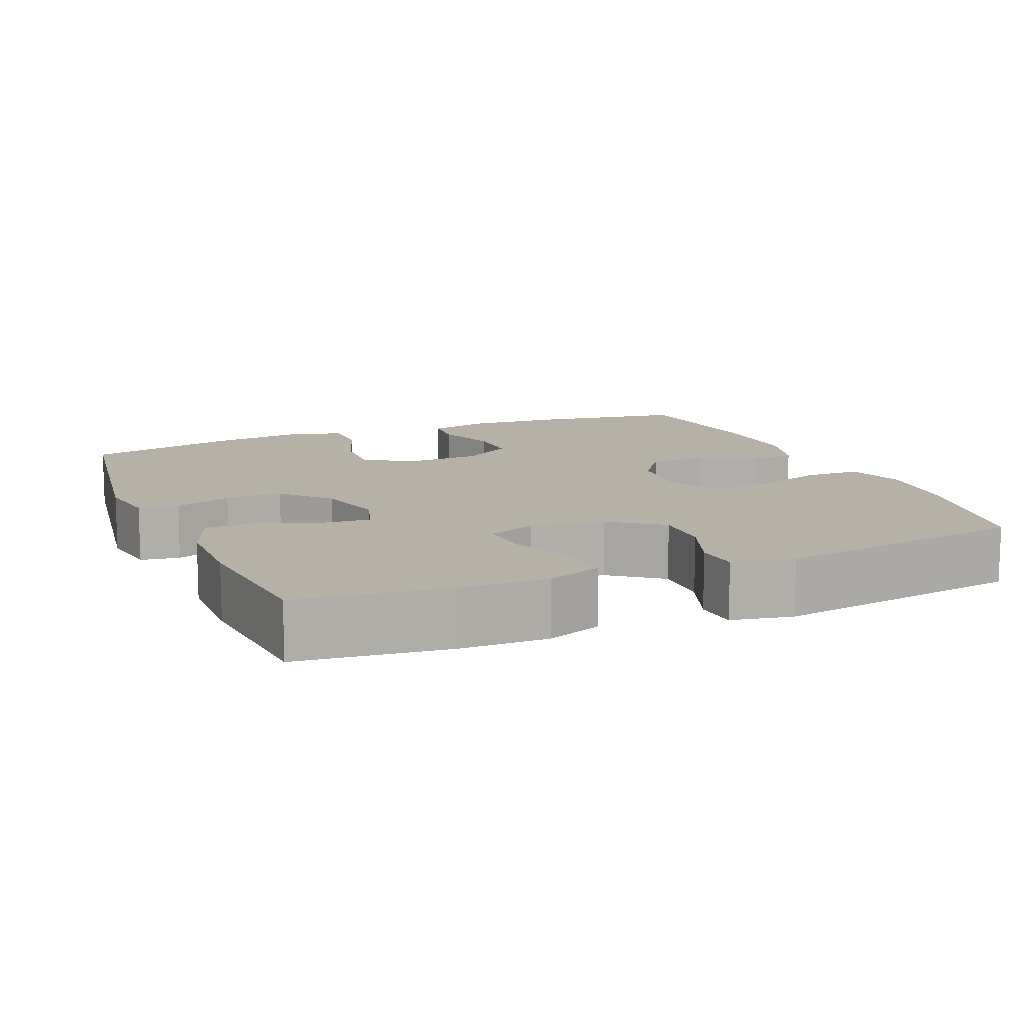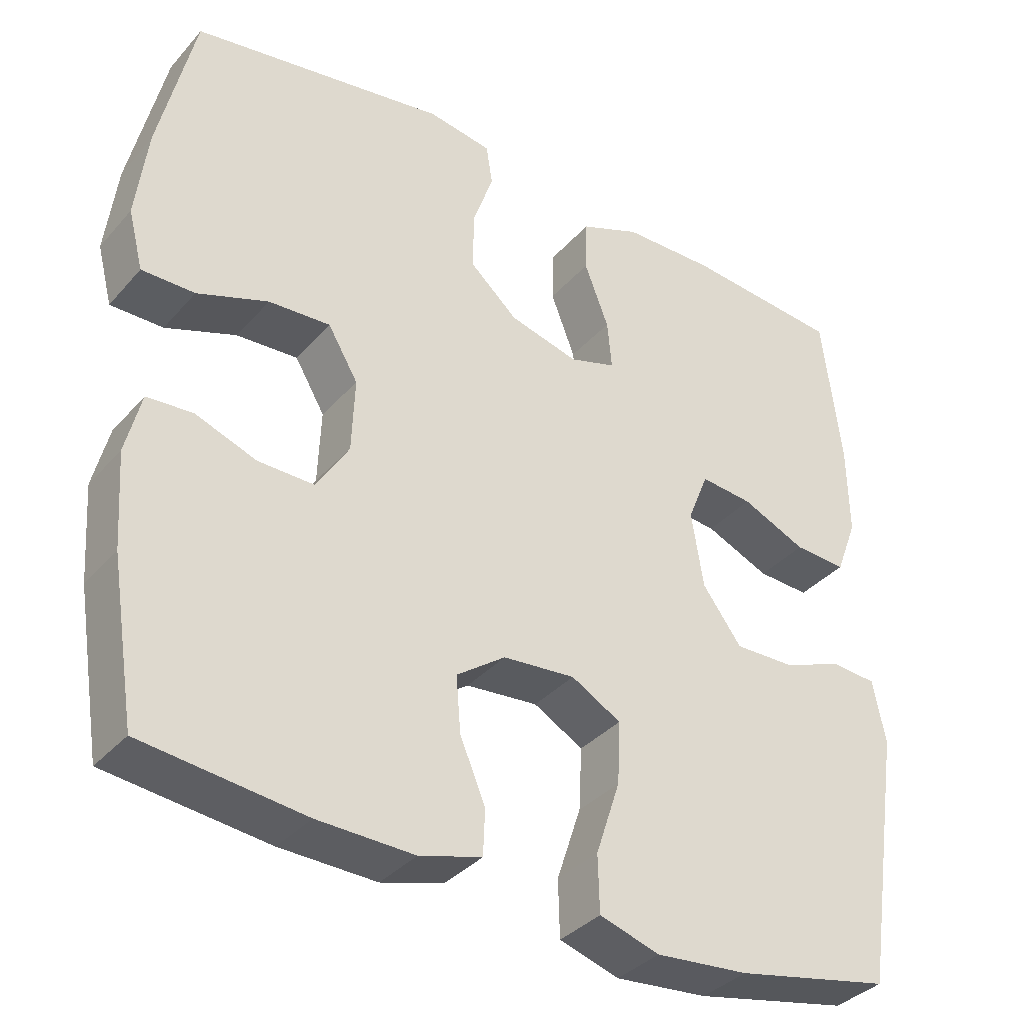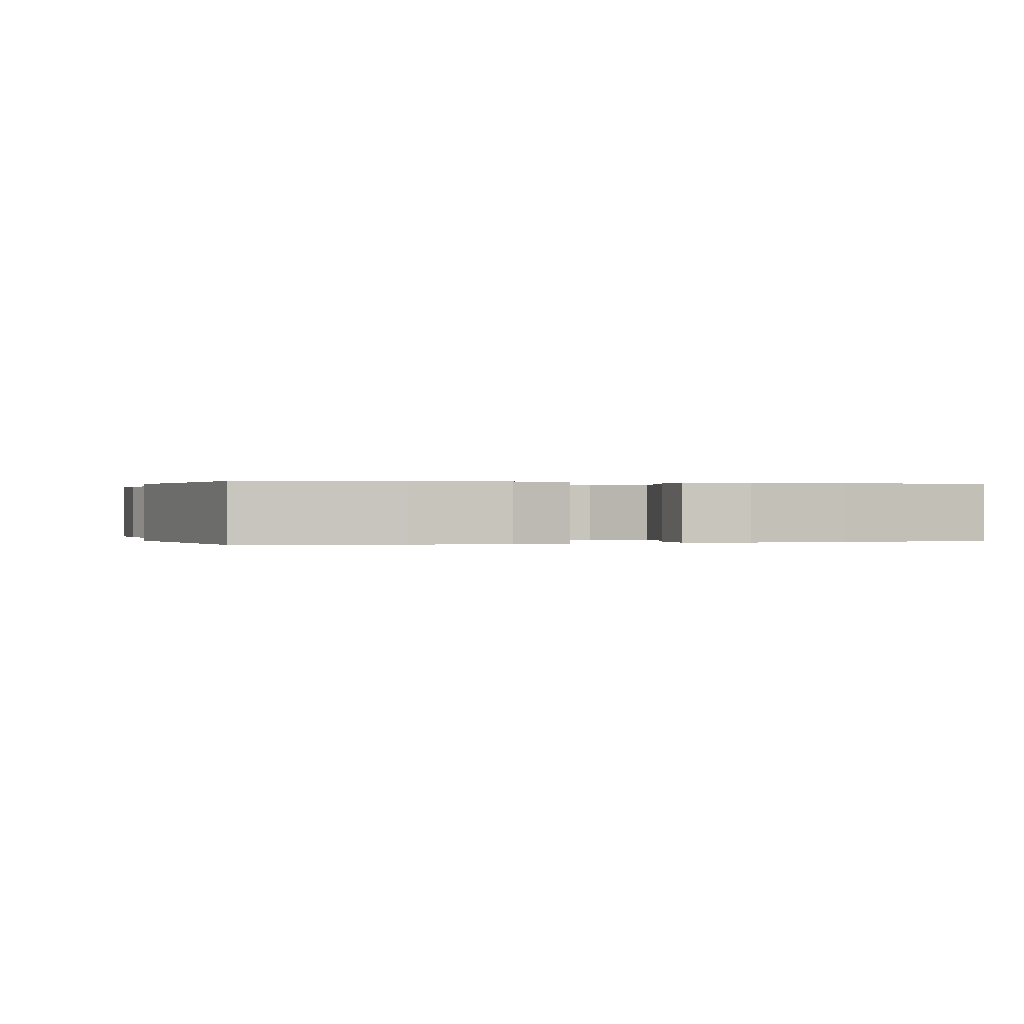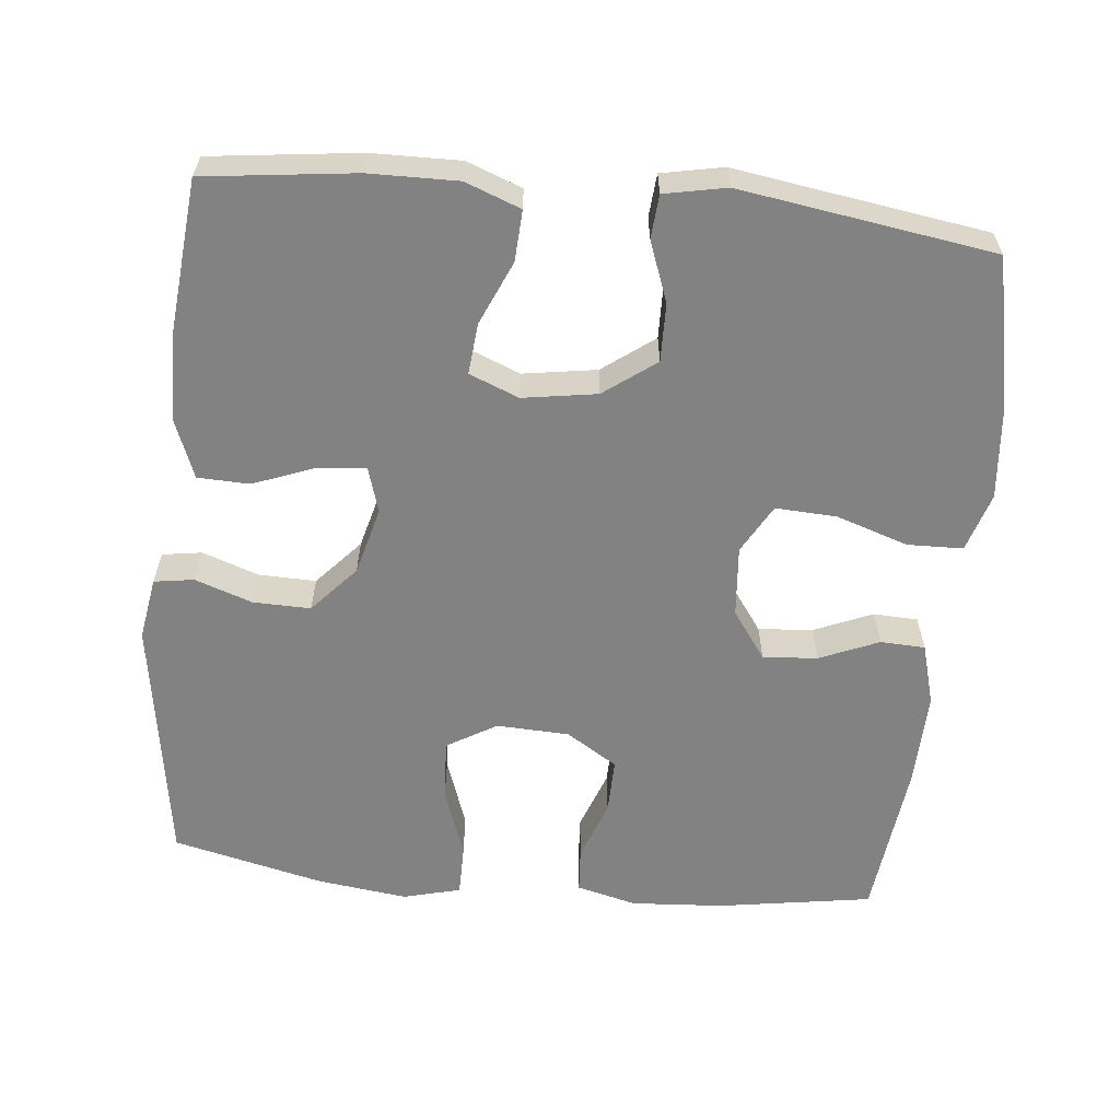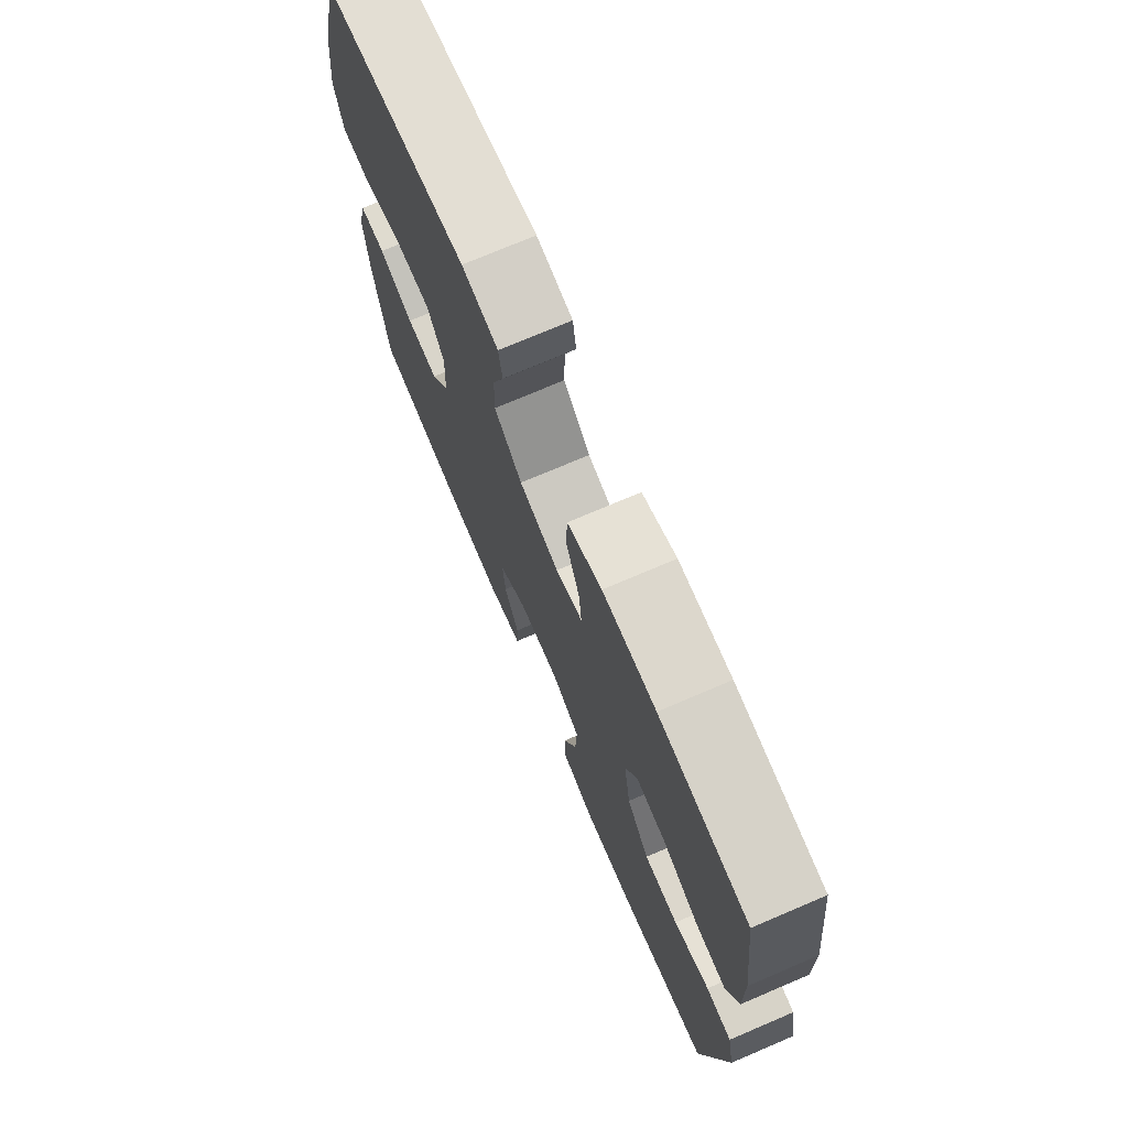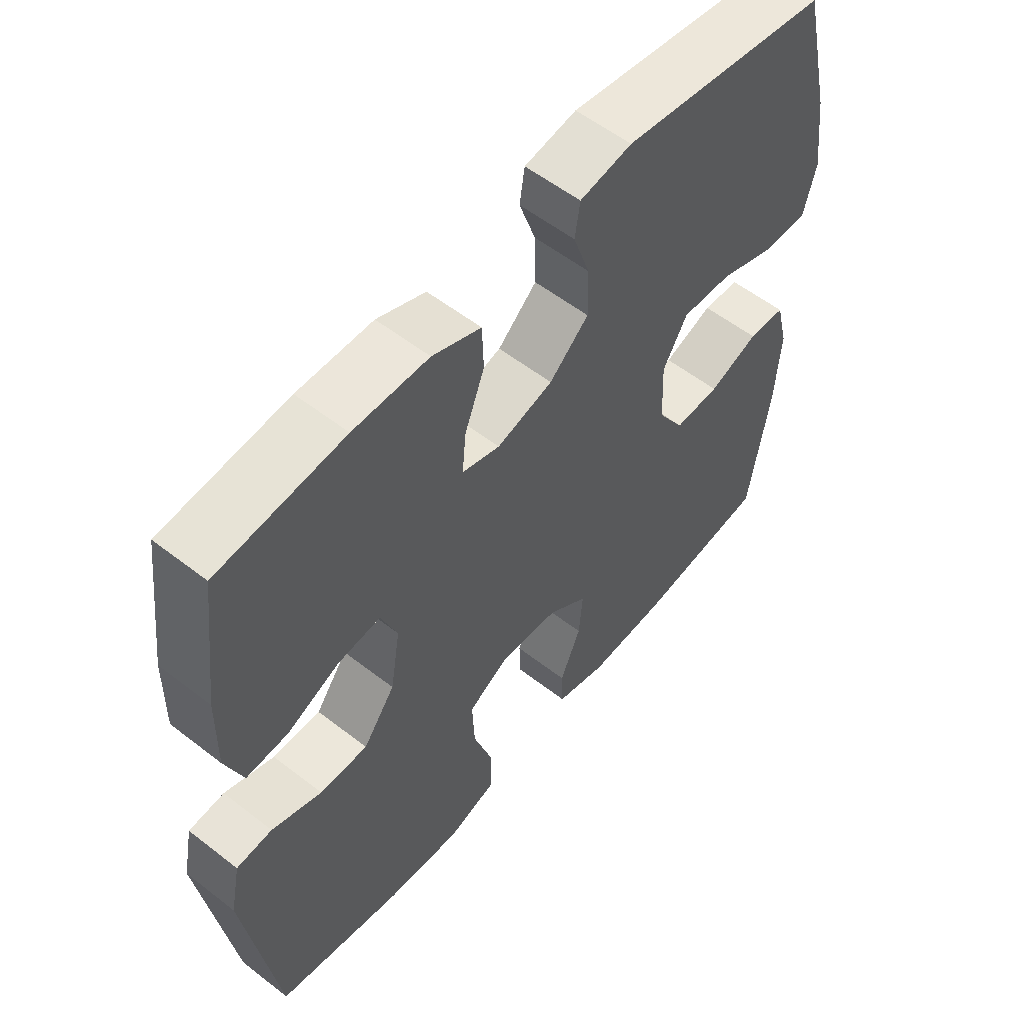
<metadata>
{"format":"obj","ext":"obj","renderer":"f3d","projection":"perspective","resolution":1024,"background":"white","views":[{"elev":12.1,"azim":67.2,"up":"+Y"},{"elev":-35.6,"azim":-35.2,"up":"+Z"},{"elev":0.1,"azim":162.6,"up":"+Y"},{"elev":-60.9,"azim":84.2,"up":"+Y"},{"elev":73.7,"azim":66.9,"up":"+Z"},{"elev":56.1,"azim":129.2,"up":"+Z"}]}
</metadata>
<code>
o path178_path178.001
v 0.5576 0.0375 -0.1515
v 0.5407 0.0375 -0.06646
v 0.4814 0.0375 -0.0617
v 0.3986 0.0375 -0.09245
v 0.3191 0.0375 -0.09398
v 0.2664 0.0375 -0.02296
v 0.2505 0.0375 0.07848
v 0.2776 0.0375 0.1468
v 0.3478 0.0375 0.1401
v 0.4343 0.0375 0.1021
v 0.5041 0.0375 0.09829
v 0.5327 0.0375 0.1742
v 0.5307 0.0375 0.2961
v 0.5053 0.0375 0.5023
v 0.2977 0.0375 0.5218
v 0.1739 0.0375 0.5199
v 0.09396 0.0375 0.4881
v 0.0916 0.0375 0.4171
v 0.1243 0.0375 0.332
v 0.1303 0.0375 0.2666
v 0.06803 0.0375 0.2475
v -0.02442 0.0375 0.2719
v -0.08893 0.0375 0.3297
v -0.08717 0.0375 0.4085
v -0.06013 0.0375 0.487
v -0.06857 0.0375 0.5415
v -0.1543 0.0375 0.5556
v -0.4966 0.0375 0.5023
v -0.5449 0.0375 0.2948
v -0.5604 0.0375 0.1715
v -0.5402 0.0375 0.0929
v -0.4694 0.0375 0.0928
v -0.3744 0.0375 0.1269
v -0.2918 0.0375 0.1313
v -0.2515 0.0375 0.06325
v -0.2557 0.0375 -0.03653
v -0.2996 0.0375 -0.1062
v -0.3747 0.0375 -0.1048
v -0.4569 0.0375 -0.07474
v -0.5182 0.0375 -0.07904
v -0.5387 0.0375 -0.1615
v -0.5302 0.0375 -0.2879
v -0.4966 0.0375 -0.4994
v -0.2794 0.0375 -0.5247
v -0.1498 0.0375 -0.5283
v -0.06611 0.0375 -0.5046
v -0.06363 0.0375 -0.4433
v -0.09771 0.0375 -0.3624
v -0.1038 0.0375 -0.2873
v -0.03814 0.0375 -0.2404
v 0.05874 0.0375 -0.2321
v 0.1255 0.0375 -0.2698
v 0.1214 0.0375 -0.3535
v 0.08891 0.0375 -0.4524
v 0.091 0.0375 -0.5283
v 0.1714 0.0375 -0.5535
v 0.2961 0.0375 -0.5422
v 0.5053 0.0375 -0.4994
v 0.5576 -0.0375 -0.1515
v 0.5407 -0.0375 -0.06646
v 0.4814 -0.0375 -0.0617
v 0.3986 -0.0375 -0.09245
v 0.3191 -0.0375 -0.09398
v 0.2664 -0.0375 -0.02296
v 0.2505 -0.0375 0.07848
v 0.2776 -0.0375 0.1468
v 0.3478 -0.0375 0.1401
v 0.4343 -0.0375 0.1021
v 0.5041 -0.0375 0.09829
v 0.5327 -0.0375 0.1742
v 0.5307 -0.0375 0.2961
v 0.5053 -0.0375 0.5023
v 0.2977 -0.0375 0.5218
v 0.1739 -0.0375 0.5199
v 0.09396 -0.0375 0.4881
v 0.0916 -0.0375 0.4171
v 0.1243 -0.0375 0.332
v 0.1303 -0.0375 0.2666
v 0.06803 -0.0375 0.2475
v -0.02442 -0.0375 0.2719
v -0.08893 -0.0375 0.3297
v -0.08717 -0.0375 0.4085
v -0.06013 -0.0375 0.487
v -0.06857 -0.0375 0.5415
v -0.1543 -0.0375 0.5556
v -0.4966 -0.0375 0.5023
v -0.5449 -0.0375 0.2948
v -0.5604 -0.0375 0.1715
v -0.5402 -0.0375 0.0929
v -0.4694 -0.0375 0.0928
v -0.3744 -0.0375 0.1269
v -0.2918 -0.0375 0.1313
v -0.2515 -0.0375 0.06325
v -0.2557 -0.0375 -0.03653
v -0.2996 -0.0375 -0.1062
v -0.3747 -0.0375 -0.1048
v -0.4569 -0.0375 -0.07474
v -0.5182 -0.0375 -0.07904
v -0.5387 -0.0375 -0.1615
v -0.5302 -0.0375 -0.2879
v -0.4966 -0.0375 -0.4994
v -0.2794 -0.0375 -0.5247
v -0.1498 -0.0375 -0.5283
v -0.06611 -0.0375 -0.5046
v -0.06363 -0.0375 -0.4433
v -0.09771 -0.0375 -0.3624
v -0.1038 -0.0375 -0.2873
v -0.03814 -0.0375 -0.2404
v 0.05874 -0.0375 -0.2321
v 0.1255 -0.0375 -0.2698
v 0.1214 -0.0375 -0.3535
v 0.08891 -0.0375 -0.4524
v 0.091 -0.0375 -0.5283
v 0.1714 -0.0375 -0.5535
v 0.2961 -0.0375 -0.5422
v 0.5053 -0.0375 -0.4994
v -0.06857 0.0375 0.5415
v -0.06857 0.0375 0.5415
v -0.1543 0.0375 0.5556
v -0.06013 0.0375 0.487
v 0.2977 0.0375 0.5218
v 0.1739 0.0375 0.5199
v 0.09396 0.0375 0.4881
v 0.09396 0.0375 0.4881
v 0.5053 0.0375 0.5023
v 0.5053 0.0375 0.5023
v -0.4966 0.0375 0.5023
v -0.4966 0.0375 0.5023
v 0.0916 0.0375 0.4171
v -0.08717 0.0375 0.4085
v 0.1243 0.0375 0.332
v 0.5307 0.0375 0.2961
v -0.5449 0.0375 0.2948
v -0.08893 0.0375 0.3297
v 0.1303 0.0375 0.2666
v 0.1303 0.0375 0.2666
v -0.02442 0.0375 0.2719
v 0.5327 0.0375 0.1742
v -0.5604 0.0375 0.1715
v 0.06803 0.0375 0.2475
v 0.5041 0.0375 0.09829
v 0.5041 0.0375 0.09829
v 0.2776 0.0375 0.1468
v 0.2776 0.0375 0.1468
v 0.3478 0.0375 0.1401
v -0.3744 0.0375 0.1269
v -0.2918 0.0375 0.1313
v -0.2918 0.0375 0.1313
v -0.5402 0.0375 0.0929
v -0.5402 0.0375 0.0929
v 0.2505 0.0375 0.07848
v 0.4343 0.0375 0.1021
v -0.2515 0.0375 0.06325
v -0.4694 0.0375 0.0928
v 0.2664 0.0375 -0.02296
v -0.2557 0.0375 -0.03653
v 0.3191 0.0375 -0.09398
v -0.2996 0.0375 -0.1062
v 0.5407 0.0375 -0.06646
v 0.5407 0.0375 -0.06646
v 0.4814 0.0375 -0.0617
v 0.3986 0.0375 -0.09245
v 0.5576 0.0375 -0.1515
v -0.3747 0.0375 -0.1048
v -0.4569 0.0375 -0.07474
v -0.5182 0.0375 -0.07904
v -0.5182 0.0375 -0.07904
v -0.5387 0.0375 -0.1615
v -0.03814 0.0375 -0.2404
v 0.05874 0.0375 -0.2321
v -0.5302 0.0375 -0.2879
v 0.1255 0.0375 -0.2698
v 0.1255 0.0375 -0.2698
v -0.1038 0.0375 -0.2873
v 0.1214 0.0375 -0.3535
v -0.09771 0.0375 -0.3624
v 0.08891 0.0375 -0.4524
v -0.06363 0.0375 -0.4433
v -0.06611 0.0375 -0.5046
v -0.06611 0.0375 -0.5046
v 0.091 0.0375 -0.5283
v 0.091 0.0375 -0.5283
v 0.5053 0.0375 -0.4994
v 0.5053 0.0375 -0.4994
v -0.4966 0.0375 -0.4994
v -0.4966 0.0375 -0.4994
v -0.1498 0.0375 -0.5283
v -0.2794 0.0375 -0.5247
v 0.2961 0.0375 -0.5422
v 0.1714 0.0375 -0.5535
v -0.06857 -0.0375 0.5415
v -0.06857 -0.0375 0.5415
v -0.1543 -0.0375 0.5556
v -0.06013 -0.0375 0.487
v 0.2977 -0.0375 0.5218
v 0.1739 -0.0375 0.5199
v 0.09396 -0.0375 0.4881
v 0.09396 -0.0375 0.4881
v 0.5053 -0.0375 0.5023
v 0.5053 -0.0375 0.5023
v -0.4966 -0.0375 0.5023
v -0.4966 -0.0375 0.5023
v 0.0916 -0.0375 0.4171
v -0.08717 -0.0375 0.4085
v 0.1243 -0.0375 0.332
v 0.5307 -0.0375 0.2961
v -0.5449 -0.0375 0.2948
v -0.08893 -0.0375 0.3297
v 0.1303 -0.0375 0.2666
v 0.1303 -0.0375 0.2666
v -0.02442 -0.0375 0.2719
v 0.5327 -0.0375 0.1742
v -0.5604 -0.0375 0.1715
v 0.06803 -0.0375 0.2475
v 0.5041 -0.0375 0.09829
v 0.5041 -0.0375 0.09829
v 0.2776 -0.0375 0.1468
v 0.2776 -0.0375 0.1468
v 0.3478 -0.0375 0.1401
v -0.3744 -0.0375 0.1269
v -0.2918 -0.0375 0.1313
v -0.2918 -0.0375 0.1313
v -0.5402 -0.0375 0.0929
v -0.5402 -0.0375 0.0929
v 0.2505 -0.0375 0.07848
v 0.4343 -0.0375 0.1021
v -0.2515 -0.0375 0.06325
v -0.4694 -0.0375 0.0928
v 0.2664 -0.0375 -0.02296
v -0.2557 -0.0375 -0.03653
v 0.3191 -0.0375 -0.09398
v -0.2996 -0.0375 -0.1062
v 0.5407 -0.0375 -0.06646
v 0.5407 -0.0375 -0.06646
v 0.4814 -0.0375 -0.0617
v 0.3986 -0.0375 -0.09245
v 0.5576 -0.0375 -0.1515
v -0.3747 -0.0375 -0.1048
v -0.4569 -0.0375 -0.07474
v -0.5182 -0.0375 -0.07904
v -0.5182 -0.0375 -0.07904
v -0.5387 -0.0375 -0.1615
v -0.03814 -0.0375 -0.2404
v 0.05874 -0.0375 -0.2321
v -0.5302 -0.0375 -0.2879
v 0.1255 -0.0375 -0.2698
v 0.1255 -0.0375 -0.2698
v -0.1038 -0.0375 -0.2873
v 0.1214 -0.0375 -0.3535
v -0.09771 -0.0375 -0.3624
v 0.08891 -0.0375 -0.4524
v -0.06363 -0.0375 -0.4433
v -0.06611 -0.0375 -0.5046
v -0.06611 -0.0375 -0.5046
v 0.091 -0.0375 -0.5283
v 0.091 -0.0375 -0.5283
v 0.5053 -0.0375 -0.4994
v 0.5053 -0.0375 -0.4994
v -0.4966 -0.0375 -0.4994
v -0.4966 -0.0375 -0.4994
v -0.1498 -0.0375 -0.5283
v -0.2794 -0.0375 -0.5247
v 0.2961 -0.0375 -0.5422
v 0.1714 -0.0375 -0.5535
f 208 221 211
f 220 213 228
f 262 232 245
f 229 246 231
f 238 245 232
f 261 250 262
f 239 242 238
f 195 219 206
f 235 237 233
f 232 248 230
f 196 205 195
f 214 244 225
f 236 237 235
f 212 226 215
f 236 231 257
f 195 206 199
f 244 246 229
f 211 227 214
f 250 261 252
f 219 226 212
f 232 262 248
f 211 221 227
f 237 236 257
f 209 217 205
f 238 242 245
f 214 227 244
f 264 251 255
f 193 201 204
f 262 245 259
f 263 249 264
f 204 201 208
f 249 251 264
f 201 221 208
f 230 243 227
f 217 219 195
f 220 221 207
f 243 230 248
f 248 262 250
f 223 228 213
f 252 261 253
f 207 221 201
f 240 242 239
f 203 196 197
f 209 225 217
f 231 246 263
f 191 193 194
f 205 217 195
f 263 246 249
f 227 243 244
f 194 193 204
f 213 220 207
f 214 225 209
f 225 244 229
f 205 196 203
f 257 231 263
f 206 219 212
f 118 27 85 192
f 25 26 84 83
f 15 16 74 73
f 16 124 198 74
f 126 15 73 200
f 27 128 202 85
f 17 18 76 75
f 24 25 83 82
f 18 19 77 76
f 13 14 72 71
f 28 29 87 86
f 23 24 82 81
f 19 136 210 77
f 22 23 81 80
f 12 13 71 70
f 29 30 88 87
f 21 22 80 79
f 20 21 79 78
f 142 12 70 216
f 144 9 67 218
f 33 148 222 91
f 30 150 224 88
f 7 8 66 65
f 10 11 69 68
f 9 10 68 67
f 34 35 93 92
f 32 33 91 90
f 31 32 90 89
f 6 7 65 64
f 35 36 94 93
f 5 6 64 63
f 36 37 95 94
f 160 3 61 234
f 3 4 62 61
f 1 2 60 59
f 38 39 97 96
f 39 167 241 97
f 40 41 99 98
f 4 5 63 62
f 37 38 96 95
f 50 51 109 108
f 41 42 100 99
f 51 173 247 109
f 49 50 108 107
f 52 53 111 110
f 48 49 107 106
f 53 54 112 111
f 47 48 106 105
f 180 47 105 254
f 54 182 256 112
f 184 1 59 258
f 42 186 260 100
f 45 46 104 103
f 44 45 103 102
f 43 44 102 101
f 57 58 116 115
f 56 57 115 114
f 55 56 114 113
f 134 137 147
f 146 154 139
f 188 171 158
f 155 157 172
f 164 158 171
f 187 188 176
f 165 164 168
f 121 132 145
f 161 159 163
f 158 156 174
f 122 121 131
f 140 151 170
f 162 161 163
f 138 141 152
f 162 183 157
f 121 125 132
f 170 155 172
f 137 140 153
f 176 178 187
f 145 138 152
f 158 174 188
f 137 153 147
f 163 183 162
f 135 131 143
f 164 171 168
f 140 170 153
f 190 181 177
f 119 130 127
f 188 185 171
f 189 190 175
f 130 134 127
f 175 190 177
f 127 134 147
f 156 153 169
f 143 121 145
f 146 133 147
f 169 174 156
f 174 176 188
f 149 139 154
f 178 179 187
f 133 127 147
f 166 165 168
f 129 123 122
f 135 143 151
f 157 189 172
f 117 120 119
f 131 121 143
f 189 175 172
f 153 170 169
f 120 130 119
f 139 133 146
f 140 135 151
f 151 155 170
f 131 129 122
f 183 189 157
f 132 138 145

</code>
